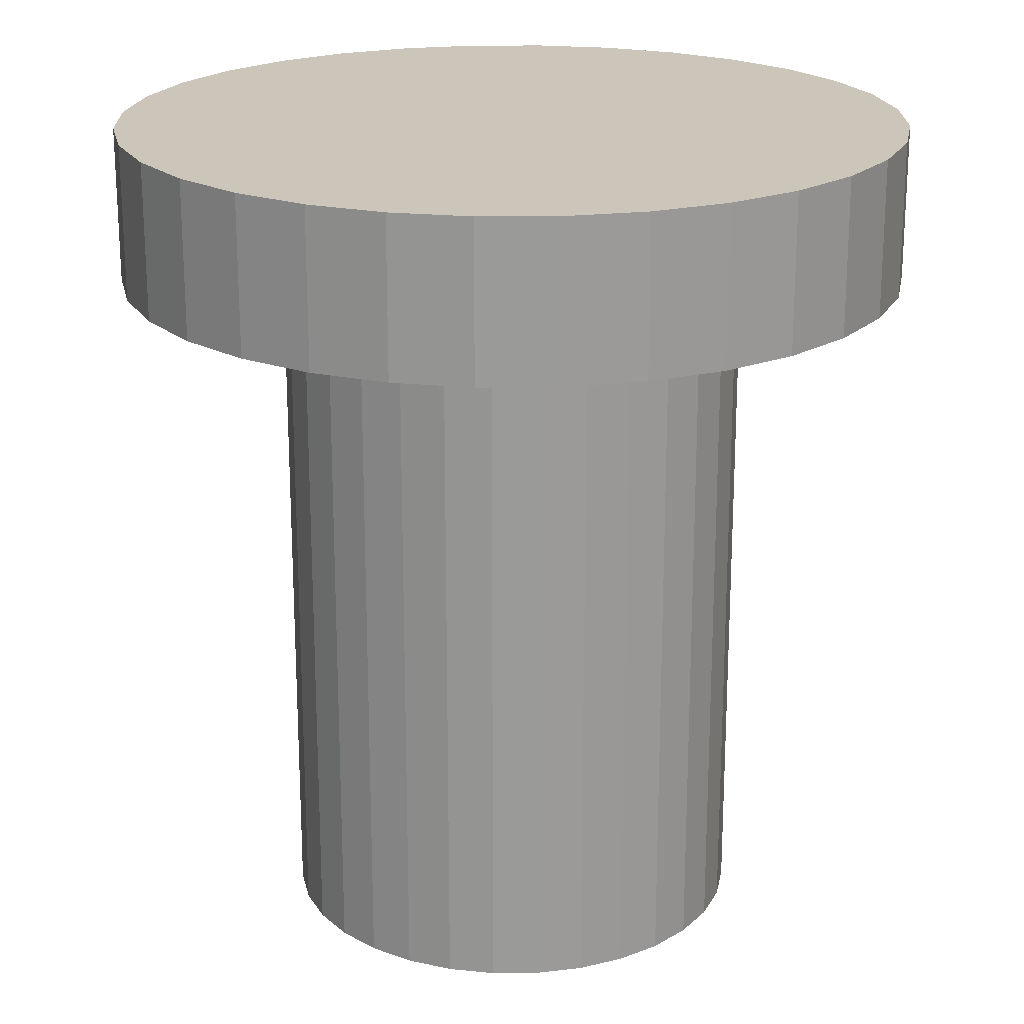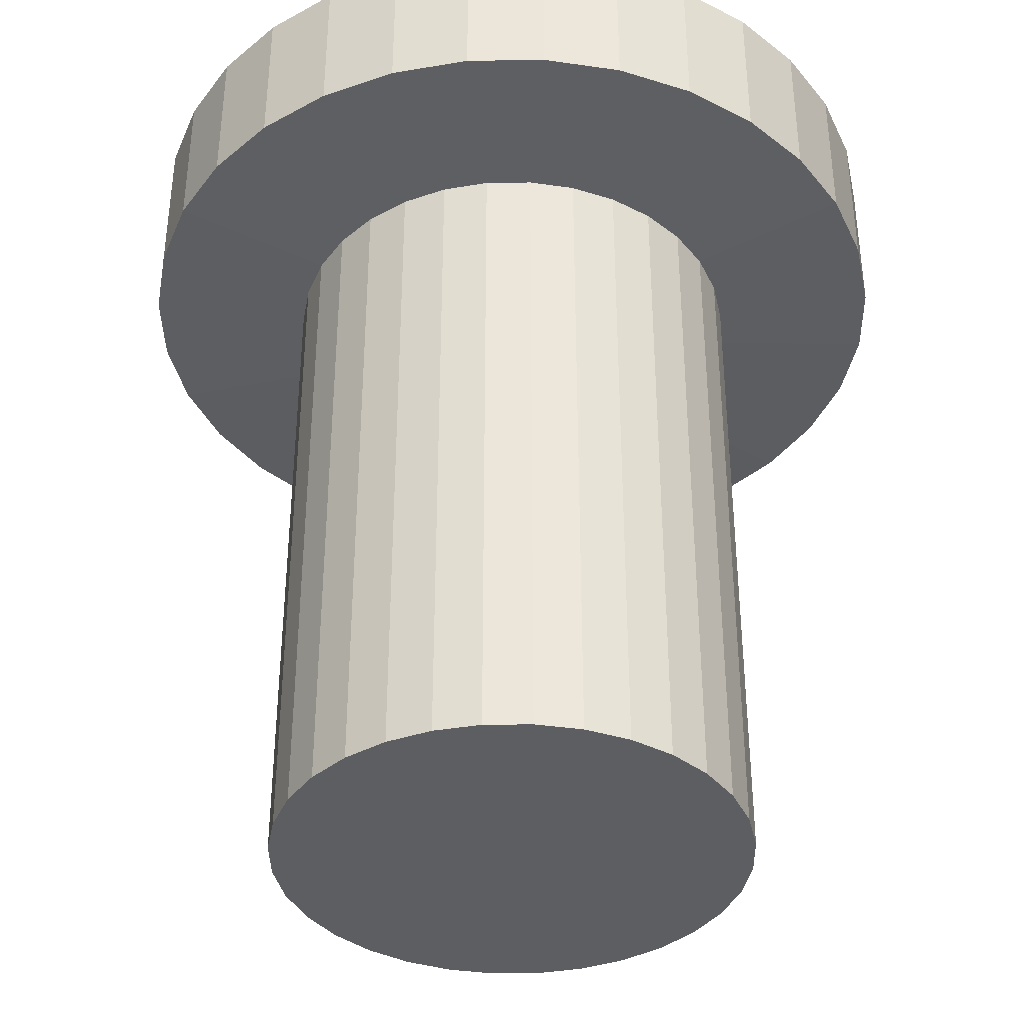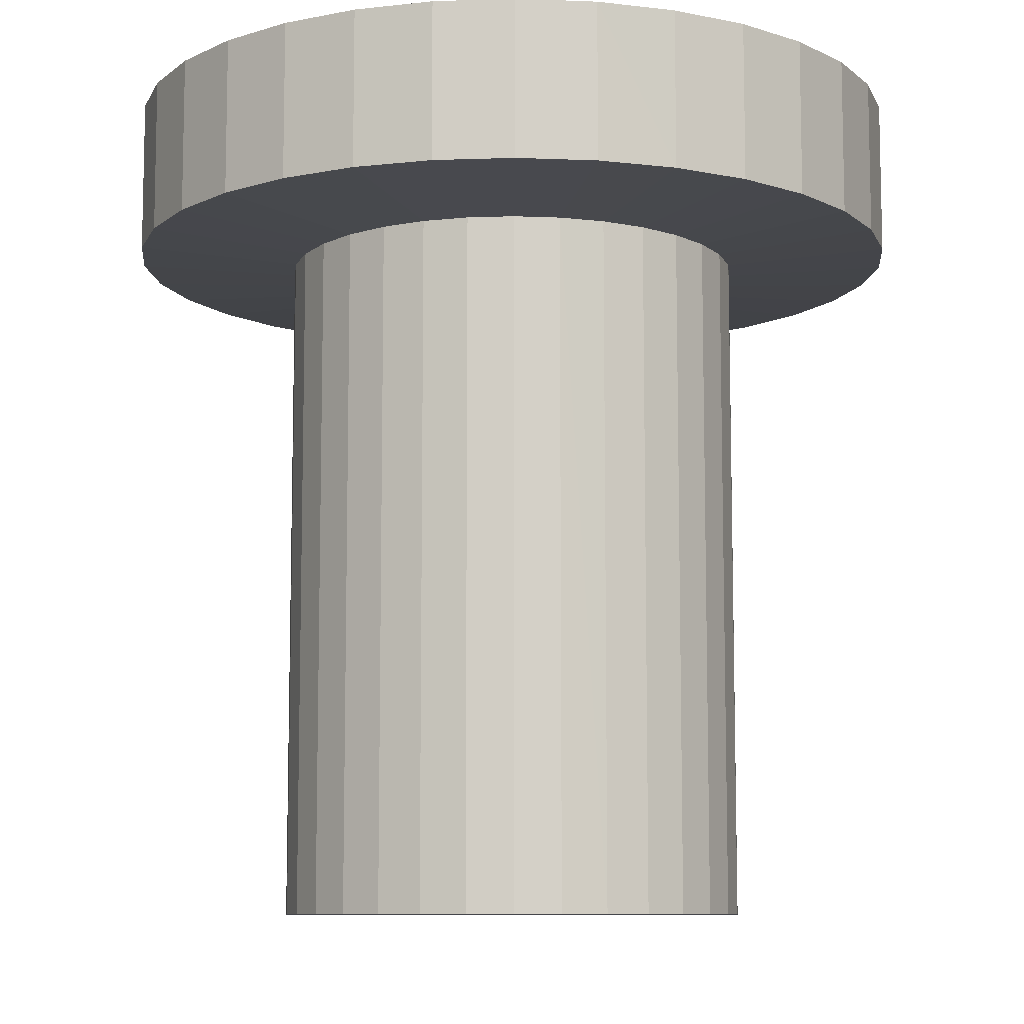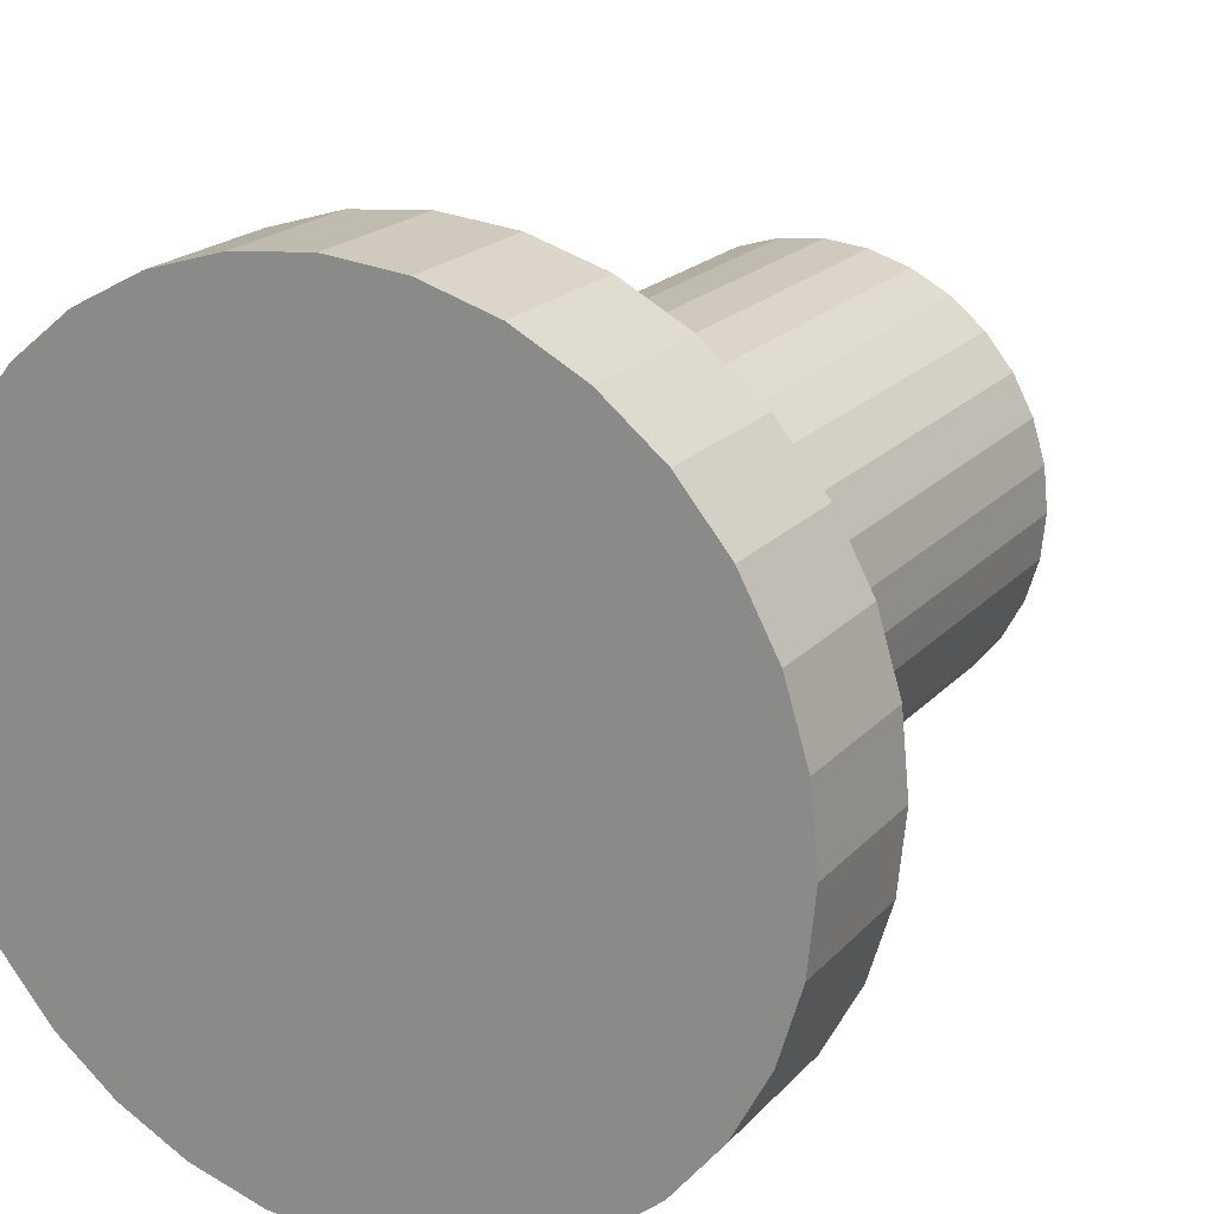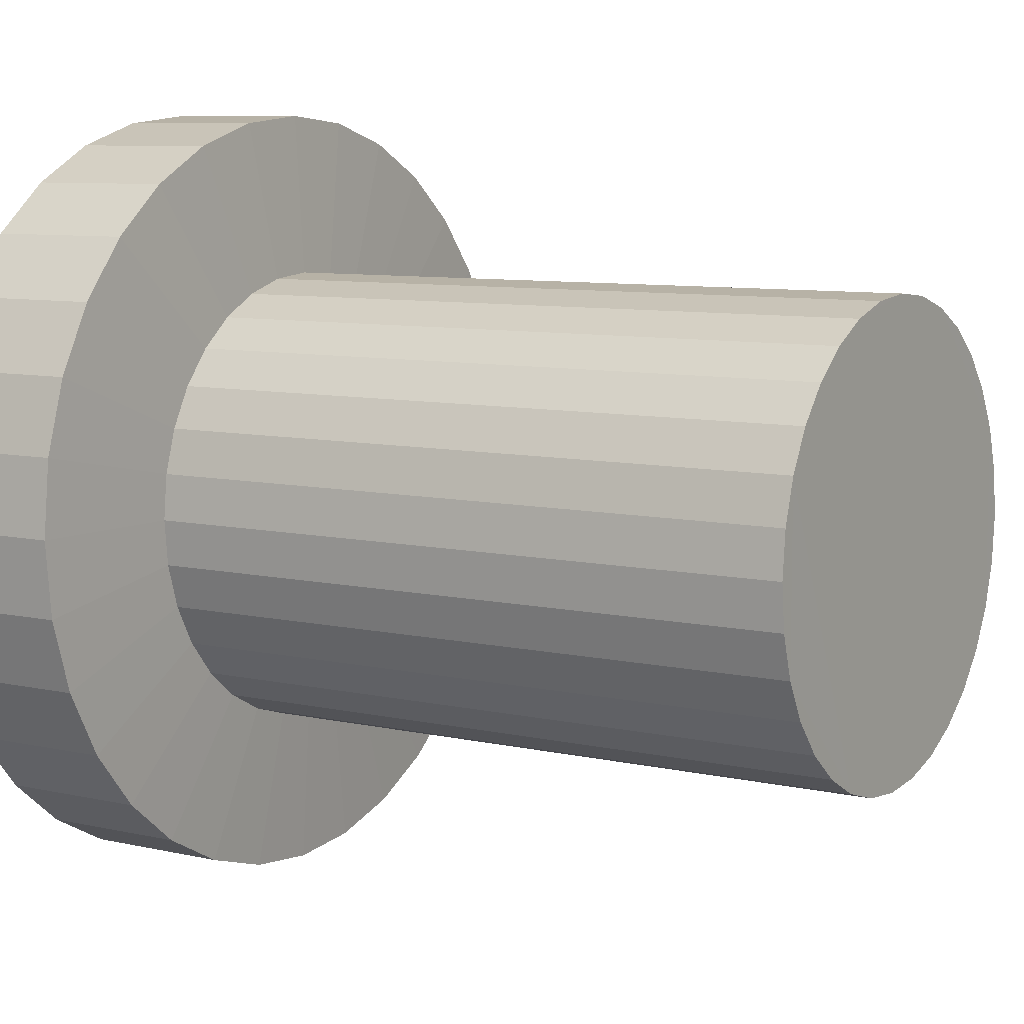
<metadata>
{"format":"obj","ext":"obj","renderer":"f3d","projection":"perspective","resolution":1024,"background":"white","views":[{"elev":20.9,"azim":-29.0,"up":"+Y"},{"elev":-38.1,"azim":-162.2,"up":"+Y"},{"elev":-9.2,"azim":67.1,"up":"+Y"},{"elev":19.7,"azim":-151.3,"up":"+Z"},{"elev":8.1,"azim":-57.5,"up":"+Z"}]}
</metadata>
<code>
o Pipe.139
v -1318 2406 143.3
v -1320 2406 143.5
v -1323 2406 144.3
v -1325 2406 145.5
v -1327 2406 147.2
v -1329 2406 149.2
v -1330 2406 151.5
v -1331 2406 154
v -1331 2406 156.6
v -1331 2406 159.3
v -1330 2406 161.8
v -1329 2406 164.1
v -1327 2406 166.1
v -1325 2406 167.8
v -1323 2406 169
v -1320 2406 169.8
v -1318 2406 170
v -1315 2406 169.8
v -1313 2406 169
v -1310 2406 167.8
v -1308 2406 166.1
v -1307 2406 164.1
v -1305 2406 161.8
v -1305 2406 159.3
v -1304 2406 156.6
v -1305 2406 154
v -1305 2406 151.5
v -1307 2406 149.2
v -1308 2406 147.2
v -1310 2406 145.5
v -1313 2406 144.3
v -1315 2406 143.5
v -1320 2406 143.5
v -1318 2406 143.3
v -1323 2406 144.3
v -1325 2406 145.5
v -1327 2406 147.2
v -1329 2406 149.2
v -1330 2406 151.5
v -1331 2406 154
v -1331 2406 156.6
v -1331 2406 159.3
v -1330 2406 161.8
v -1329 2406 164.1
v -1327 2406 166.1
v -1325 2406 167.8
v -1323 2406 169
v -1320 2406 169.8
v -1318 2406 170
v -1315 2406 169.8
v -1313 2406 169
v -1310 2406 167.8
v -1308 2406 166.1
v -1307 2406 164.1
v -1305 2406 161.8
v -1305 2406 159.3
v -1304 2406 156.6
v -1305 2406 154
v -1305 2406 151.5
v -1307 2406 149.2
v -1308 2406 147.2
v -1310 2406 145.5
v -1313 2406 144.3
v -1315 2406 143.5
v -1320 2445 143.5
v -1318 2445 143.3
v -1323 2445 144.3
v -1325 2445 145.5
v -1327 2445 147.2
v -1329 2445 149.2
v -1330 2445 151.5
v -1331 2445 154
v -1331 2445 156.6
v -1331 2445 159.3
v -1330 2445 161.8
v -1329 2445 164.1
v -1327 2445 166.1
v -1325 2445 167.8
v -1323 2445 169
v -1320 2445 169.8
v -1318 2445 170
v -1315 2445 169.8
v -1313 2445 169
v -1310 2445 167.8
v -1308 2445 166.1
v -1307 2445 164.1
v -1305 2445 161.8
v -1305 2445 159.3
v -1304 2445 156.6
v -1305 2445 154
v -1305 2445 151.5
v -1307 2445 149.2
v -1308 2445 147.2
v -1310 2445 145.5
v -1313 2445 144.3
v -1315 2445 143.5
v -1322 2446 134.4
v -1318 2446 134
v -1327 2446 135.7
v -1330 2446 137.8
v -1334 2446 140.6
v -1337 2446 144
v -1339 2446 148
v -1340 2446 152.2
v -1341 2446 156.6
v -1340 2446 161.1
v -1339 2446 165.3
v -1337 2446 169.2
v -1334 2446 172.7
v -1330 2446 175.5
v -1327 2446 177.6
v -1322 2446 178.9
v -1318 2446 179.3
v -1313 2446 178.9
v -1309 2446 177.6
v -1305 2446 175.5
v -1302 2446 172.7
v -1299 2446 169.2
v -1297 2446 165.3
v -1296 2446 161.1
v -1295 2446 156.6
v -1296 2446 152.2
v -1297 2446 148
v -1299 2446 144
v -1302 2446 140.6
v -1305 2446 137.8
v -1309 2446 135.7
v -1313 2446 134.4
v -1322 2454 134.4
v -1318 2454 134
v -1327 2454 135.7
v -1330 2454 137.8
v -1334 2454 140.6
v -1337 2454 144
v -1339 2454 148
v -1340 2454 152.2
v -1341 2454 156.6
v -1340 2454 161.1
v -1339 2454 165.3
v -1337 2454 169.2
v -1334 2454 172.7
v -1330 2454 175.5
v -1327 2454 177.6
v -1322 2454 178.9
v -1318 2454 179.3
v -1313 2454 178.9
v -1309 2454 177.6
v -1305 2454 175.5
v -1302 2454 172.7
v -1299 2454 169.2
v -1297 2454 165.3
v -1296 2454 161.1
v -1295 2454 156.6
v -1296 2454 152.2
v -1297 2454 148
v -1299 2454 144
v -1302 2454 140.6
v -1305 2454 137.8
v -1309 2454 135.7
v -1313 2454 134.4
f 19 11 3
f 40 71 39
f 26 59 58
f 13 46 45
f 27 60 59
f 14 47 46
f 1 33 34
f 28 61 60
f 15 48 47
f 2 35 33
f 29 62 61
f 16 49 48
f 3 36 35
f 30 63 62
f 17 50 49
f 4 37 36
f 31 64 63
f 18 51 50
f 5 38 37
f 32 34 64
f 19 52 51
f 6 39 38
f 20 53 52
f 7 40 39
f 21 54 53
f 8 41 40
f 22 55 54
f 9 42 41
f 23 56 55
f 10 43 42
f 24 57 56
f 11 44 43
f 25 58 57
f 12 45 44
f 74 107 106
f 54 85 53
f 41 72 40
f 55 86 54
f 42 73 41
f 56 87 55
f 43 74 42
f 57 88 56
f 44 75 43
f 58 89 57
f 45 76 44
f 59 90 58
f 46 77 45
f 60 91 59
f 47 78 46
f 33 66 34
f 61 92 60
f 48 79 47
f 35 65 33
f 62 93 61
f 49 80 48
f 36 67 35
f 63 94 62
f 50 81 49
f 37 68 36
f 64 95 63
f 51 82 50
f 38 69 37
f 34 96 64
f 52 83 51
f 39 70 38
f 53 84 52
f 114 145 113
f 89 120 88
f 75 108 107
f 90 121 89
f 76 109 108
f 91 122 90
f 77 110 109
f 92 123 91
f 79 110 78
f 66 97 98
f 93 124 92
f 79 112 111
f 65 99 97
f 94 125 93
f 80 113 112
f 67 100 99
f 95 126 94
f 81 114 113
f 68 101 100
f 96 127 95
f 82 115 114
f 69 102 101
f 96 98 128
f 84 115 83
f 70 103 102
f 85 116 84
f 71 104 103
f 86 117 85
f 73 104 72
f 87 118 86
f 73 106 105
f 88 119 87
f 145 153 130
f 101 132 100
f 128 159 127
f 115 146 114
f 102 133 101
f 98 160 128
f 116 147 115
f 103 134 102
f 117 148 116
f 104 135 103
f 118 149 117
f 105 136 104
f 119 150 118
f 106 137 105
f 120 151 119
f 107 138 106
f 121 152 120
f 108 139 107
f 122 153 121
f 109 140 108
f 123 154 122
f 110 141 109
f 124 155 123
f 111 142 110
f 97 130 98
f 125 156 124
f 112 143 111
f 99 129 97
f 126 157 125
f 113 144 112
f 100 131 99
f 127 158 126
f 3 2 1
f 1 32 31
f 31 30 29
f 29 28 27
f 27 26 25
f 25 24 23
f 23 22 21
f 21 20 19
f 19 18 17
f 17 16 15
f 15 14 13
f 13 12 11
f 11 10 9
f 9 8 7
f 7 6 5
f 5 4 3
f 3 1 31
f 31 29 27
f 27 25 23
f 23 21 19
f 19 17 15
f 15 13 11
f 11 9 7
f 7 5 3
f 3 31 27
f 27 23 19
f 19 15 11
f 11 7 3
f 3 27 19
f 40 72 71
f 26 27 59
f 13 14 46
f 27 28 60
f 14 15 47
f 1 2 33
f 28 29 61
f 15 16 48
f 2 3 35
f 29 30 62
f 16 17 49
f 3 4 36
f 30 31 63
f 17 18 50
f 4 5 37
f 31 32 64
f 18 19 51
f 5 6 38
f 32 1 34
f 19 20 52
f 6 7 39
f 20 21 53
f 7 8 40
f 21 22 54
f 8 9 41
f 22 23 55
f 9 10 42
f 23 24 56
f 10 11 43
f 24 25 57
f 11 12 44
f 25 26 58
f 12 13 45
f 74 75 107
f 54 86 85
f 41 73 72
f 55 87 86
f 42 74 73
f 56 88 87
f 43 75 74
f 57 89 88
f 44 76 75
f 58 90 89
f 45 77 76
f 59 91 90
f 46 78 77
f 60 92 91
f 47 79 78
f 33 65 66
f 61 93 92
f 48 80 79
f 35 67 65
f 62 94 93
f 49 81 80
f 36 68 67
f 63 95 94
f 50 82 81
f 37 69 68
f 64 96 95
f 51 83 82
f 38 70 69
f 34 66 96
f 52 84 83
f 39 71 70
f 53 85 84
f 114 146 145
f 89 121 120
f 75 76 108
f 90 122 121
f 76 77 109
f 91 123 122
f 77 78 110
f 92 124 123
f 79 111 110
f 66 65 97
f 93 125 124
f 79 80 112
f 65 67 99
f 94 126 125
f 80 81 113
f 67 68 100
f 95 127 126
f 81 82 114
f 68 69 101
f 96 128 127
f 82 83 115
f 69 70 102
f 96 66 98
f 84 116 115
f 70 71 103
f 85 117 116
f 71 72 104
f 86 118 117
f 73 105 104
f 87 119 118
f 73 74 106
f 88 120 119
f 130 129 131
f 131 132 133
f 133 134 135
f 135 136 137
f 137 138 139
f 139 140 141
f 141 142 143
f 143 144 145
f 145 146 147
f 147 148 149
f 149 150 151
f 151 152 153
f 153 154 155
f 155 156 157
f 157 158 159
f 159 160 130
f 130 131 133
f 133 135 137
f 137 139 141
f 141 143 145
f 145 147 149
f 149 151 153
f 153 155 157
f 157 159 130
f 130 133 137
f 137 141 145
f 145 149 153
f 153 157 130
f 130 137 145
f 101 133 132
f 128 160 159
f 115 147 146
f 102 134 133
f 98 130 160
f 116 148 147
f 103 135 134
f 117 149 148
f 104 136 135
f 118 150 149
f 105 137 136
f 119 151 150
f 106 138 137
f 120 152 151
f 107 139 138
f 121 153 152
f 108 140 139
f 122 154 153
f 109 141 140
f 123 155 154
f 110 142 141
f 124 156 155
f 111 143 142
f 97 129 130
f 125 157 156
f 112 144 143
f 99 131 129
f 126 158 157
f 113 145 144
f 100 132 131
f 127 159 158

</code>
